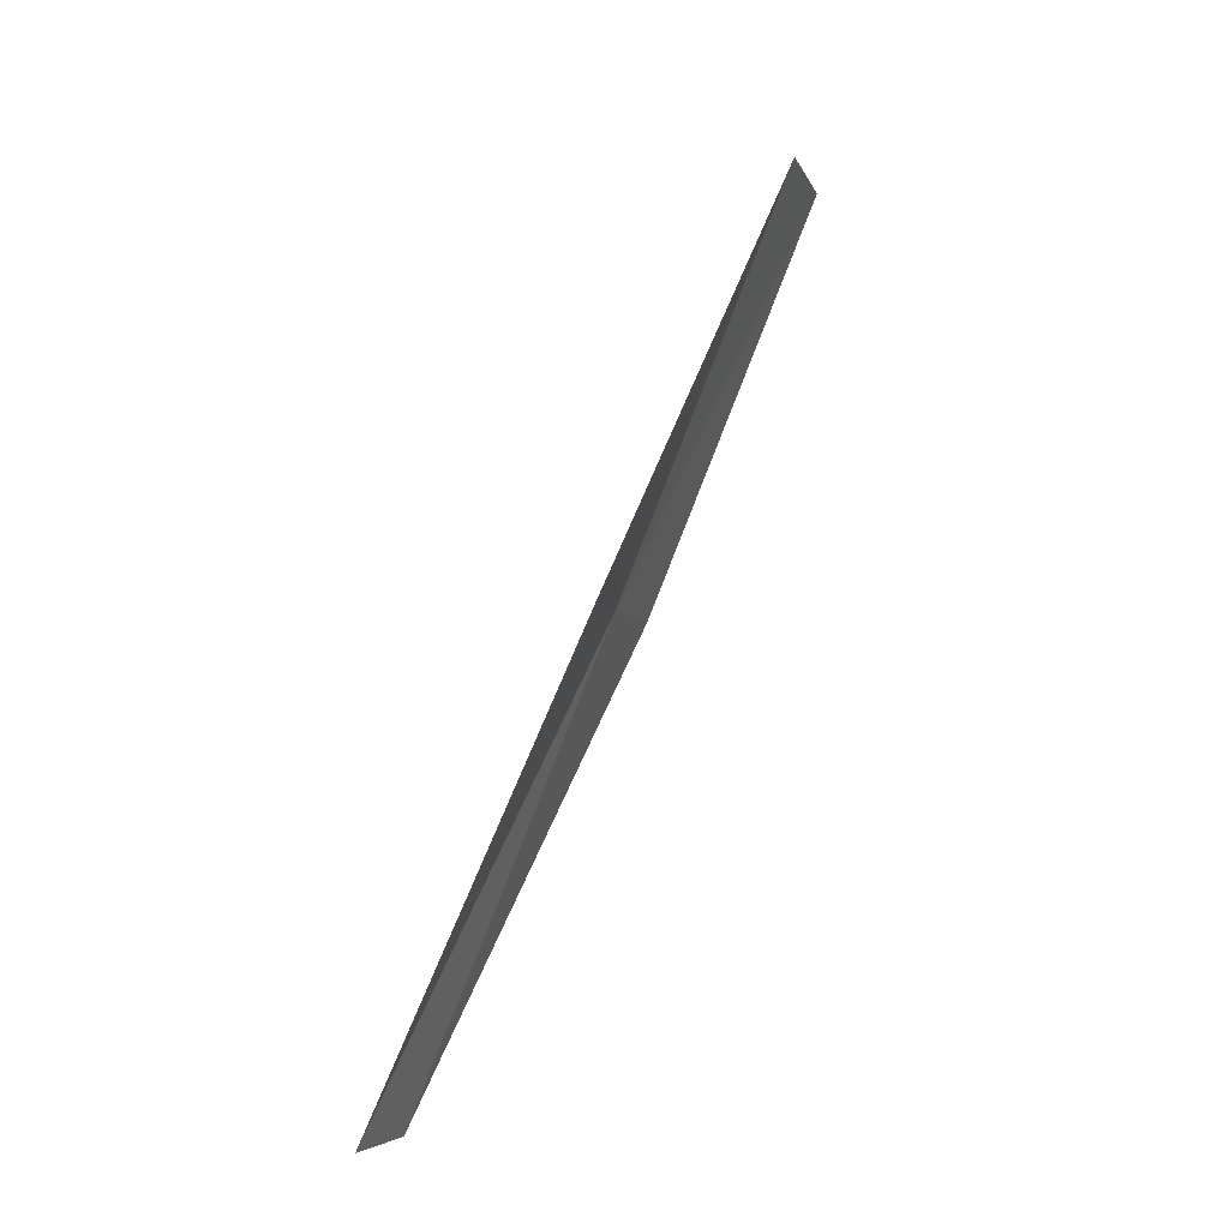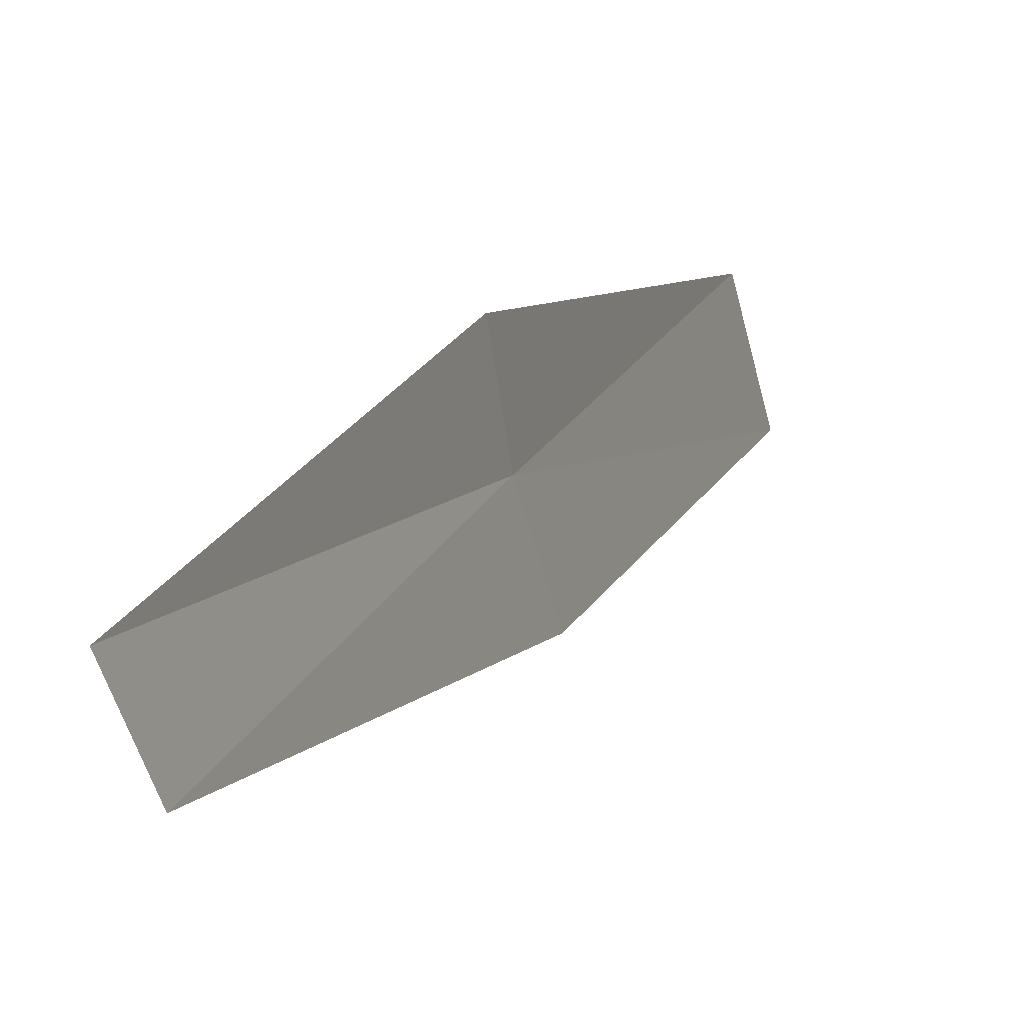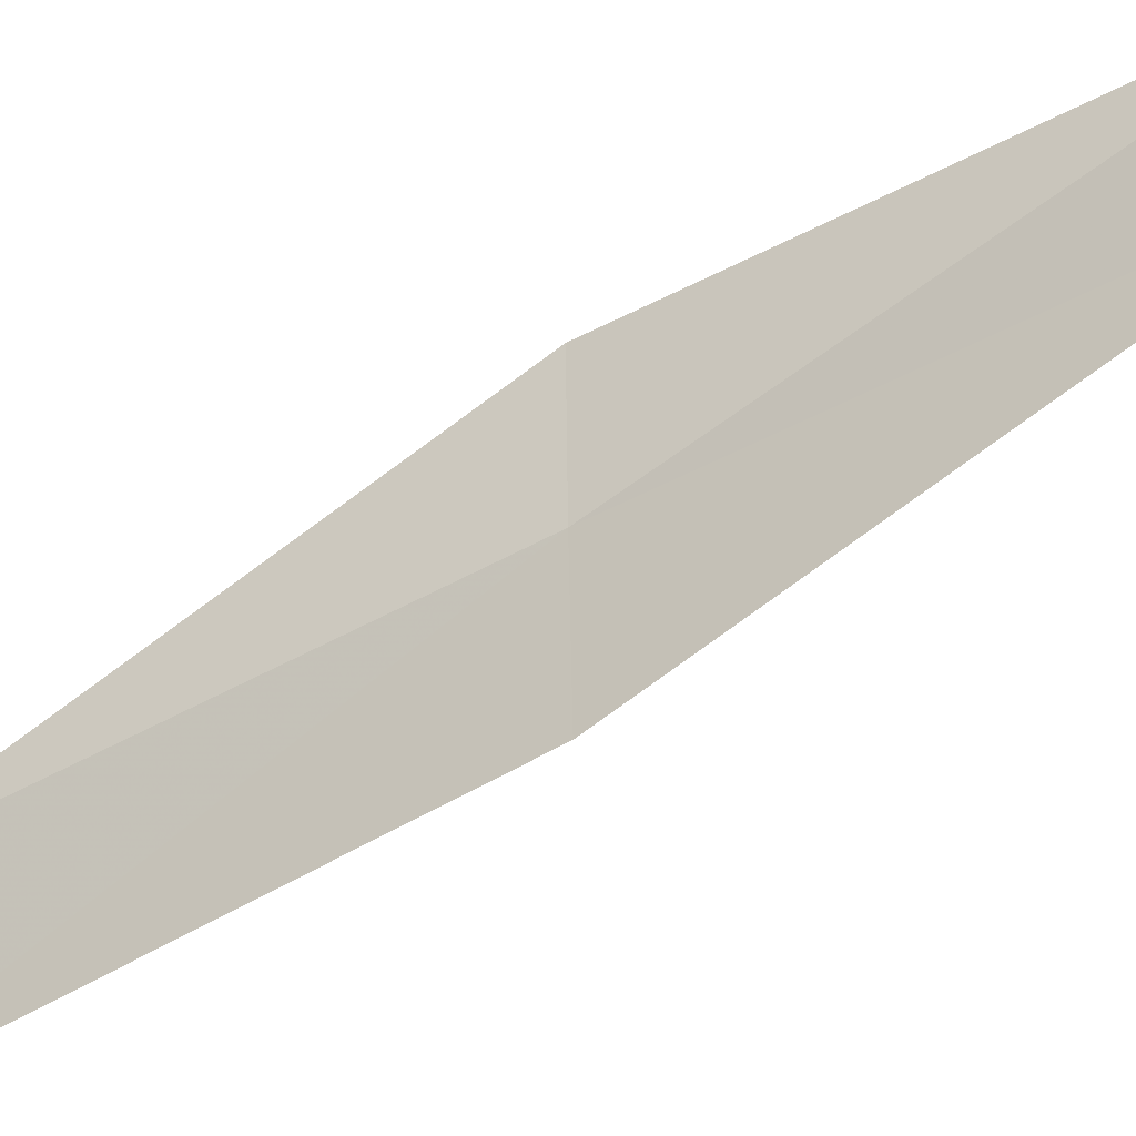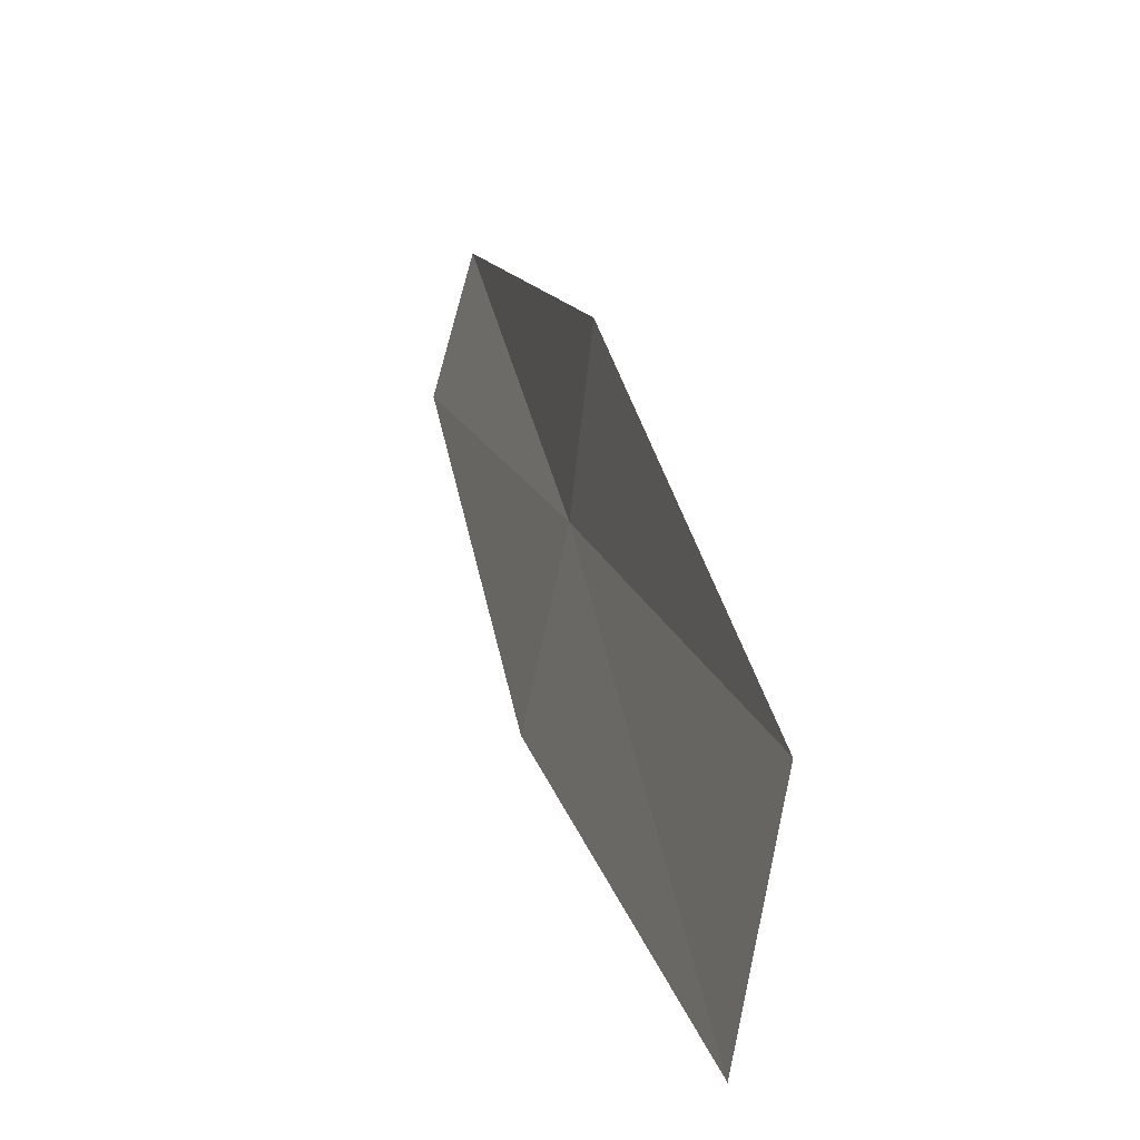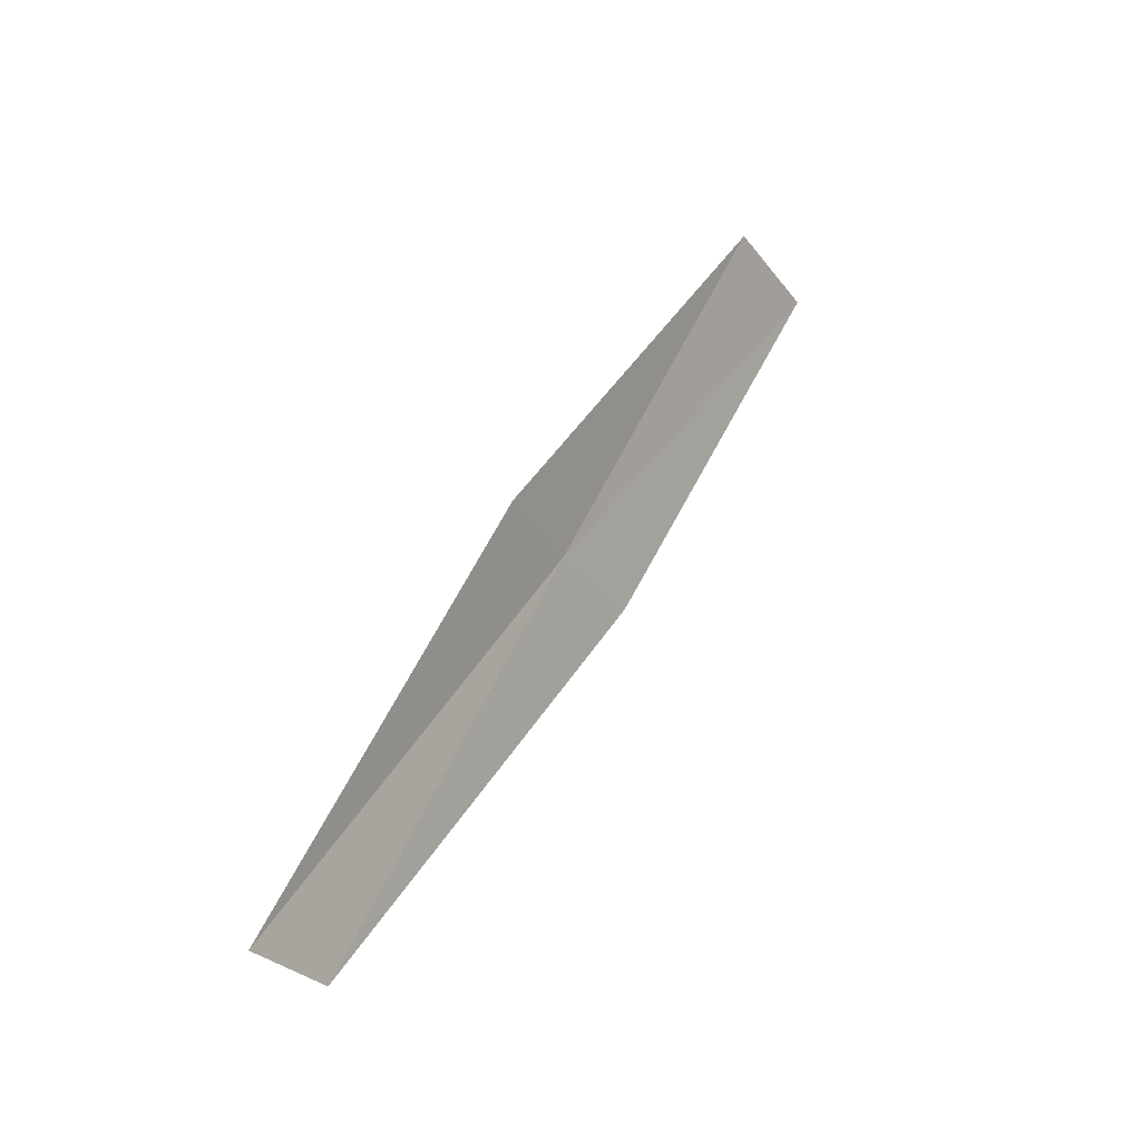
<metadata>
{"format":"obj","ext":"obj","renderer":"f3d","projection":"perspective","resolution":1024,"background":"white","views":[{"elev":-5.0,"azim":-179.9,"up":"+Z"},{"elev":32.5,"azim":178.1,"up":"+Y"},{"elev":-31.0,"azim":95.1,"up":"+Y"},{"elev":-1.1,"azim":-32.1,"up":"+Y"},{"elev":-31.1,"azim":-163.3,"up":"+Z"}]}
</metadata>
<code>
v -26.35 6.176 4.359
v -26.2 7.243 4.359
v -28.03 5.085 8.717
v -28.35 3.805 8.717
v -26.65 5.072 4.359
v -24.35 8.049 0
v -24.64 7.12 0
f 1 3 2
f 1 5 4
f 1 4 3
f 1 6 7
f 1 2 6
f 1 7 5

</code>
